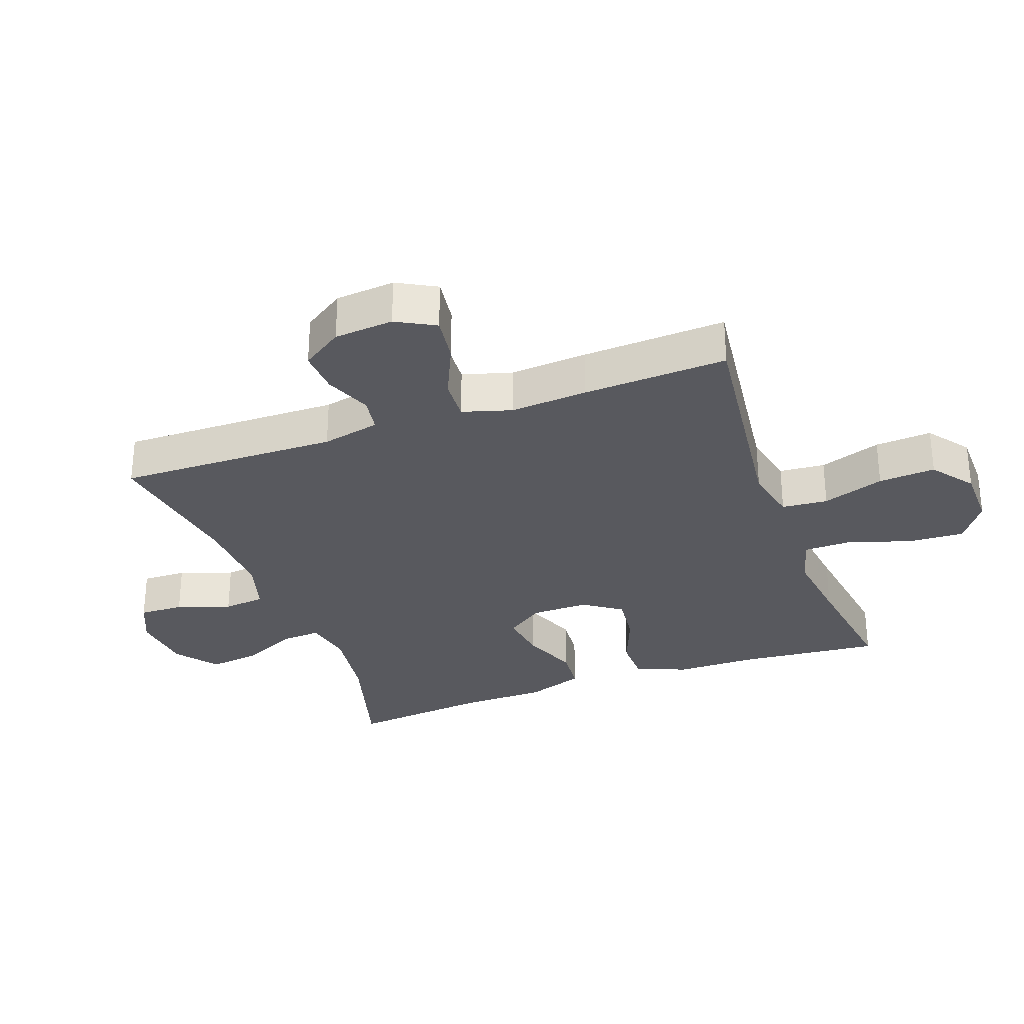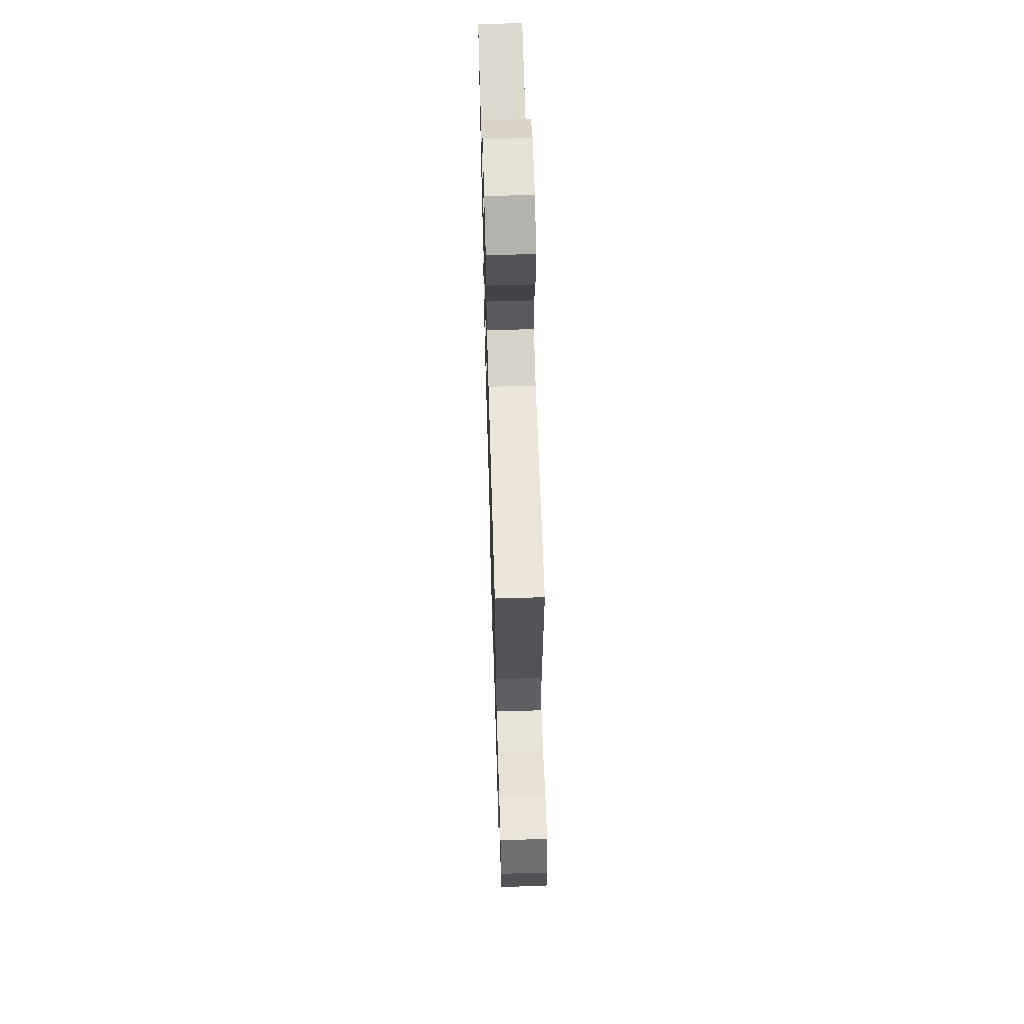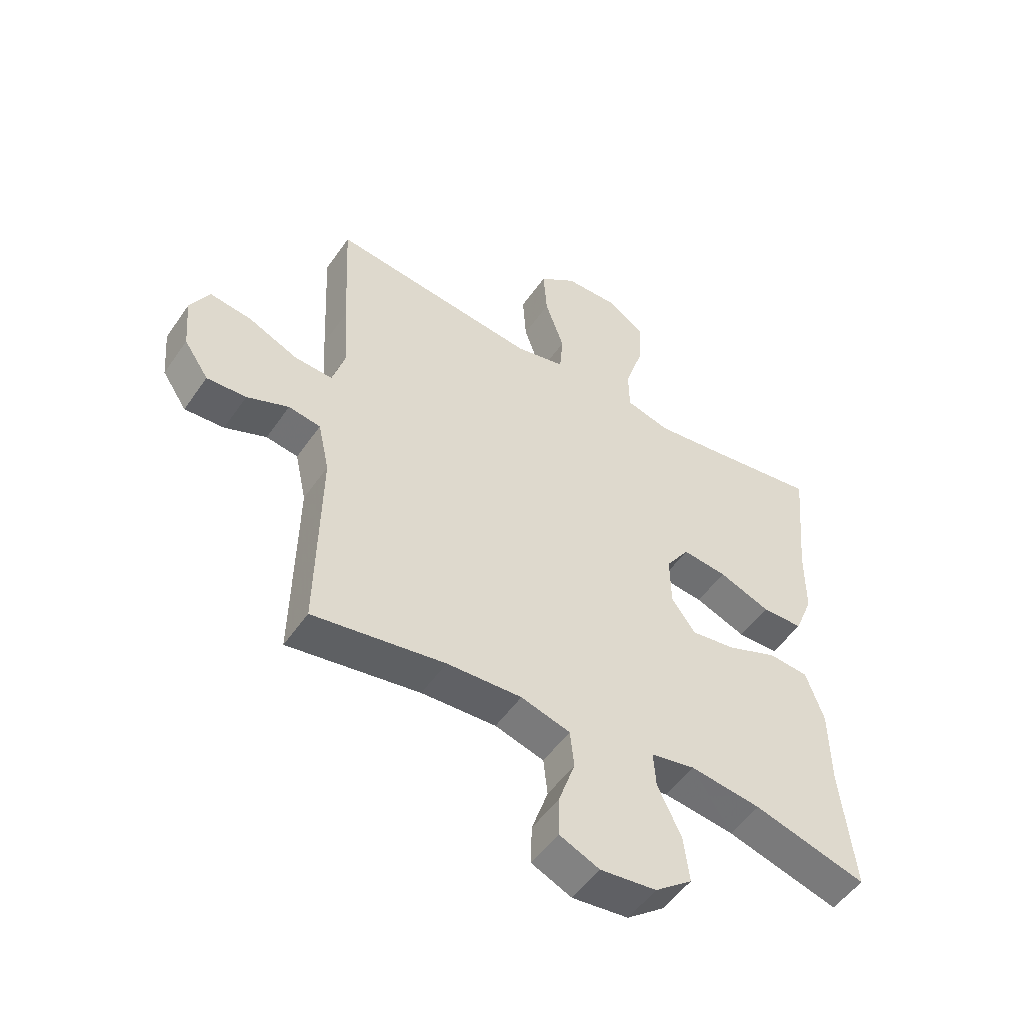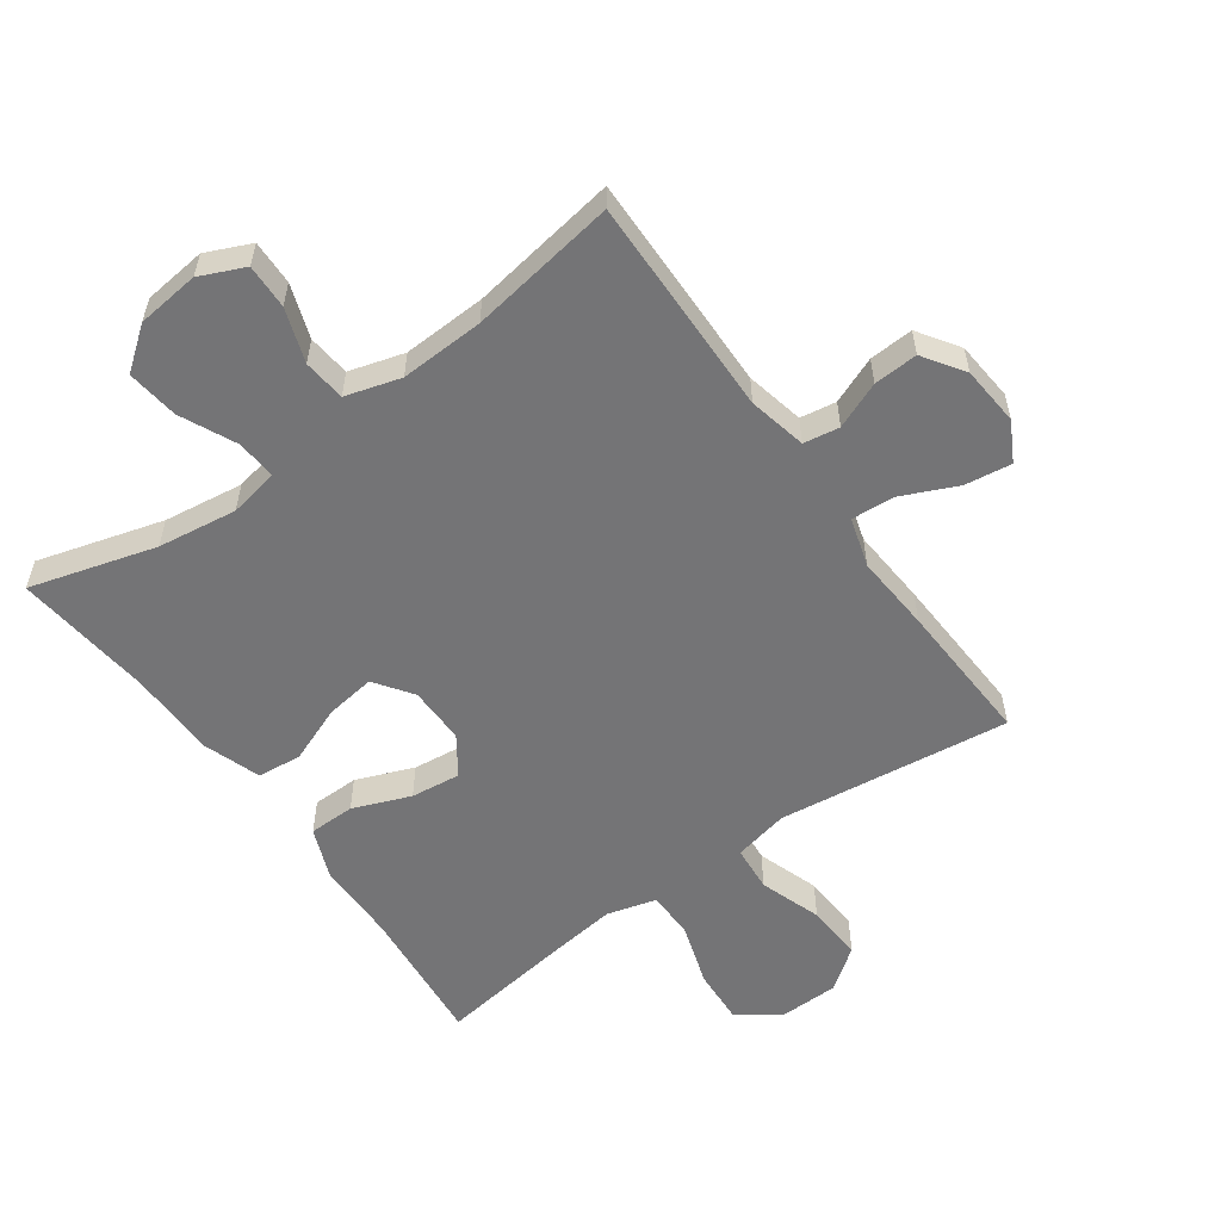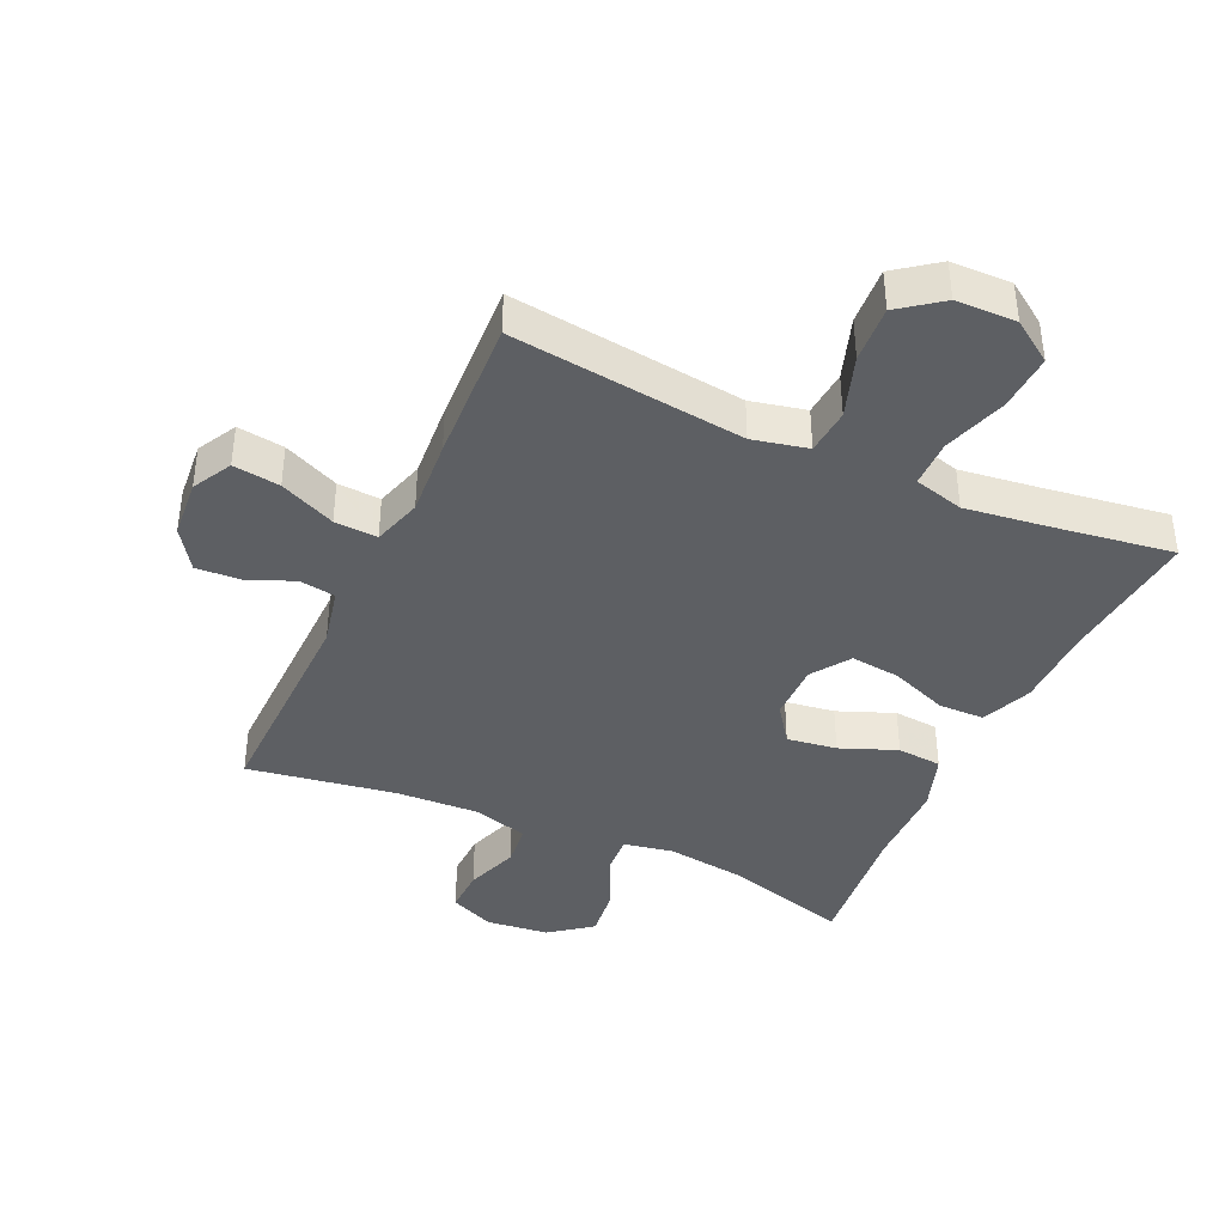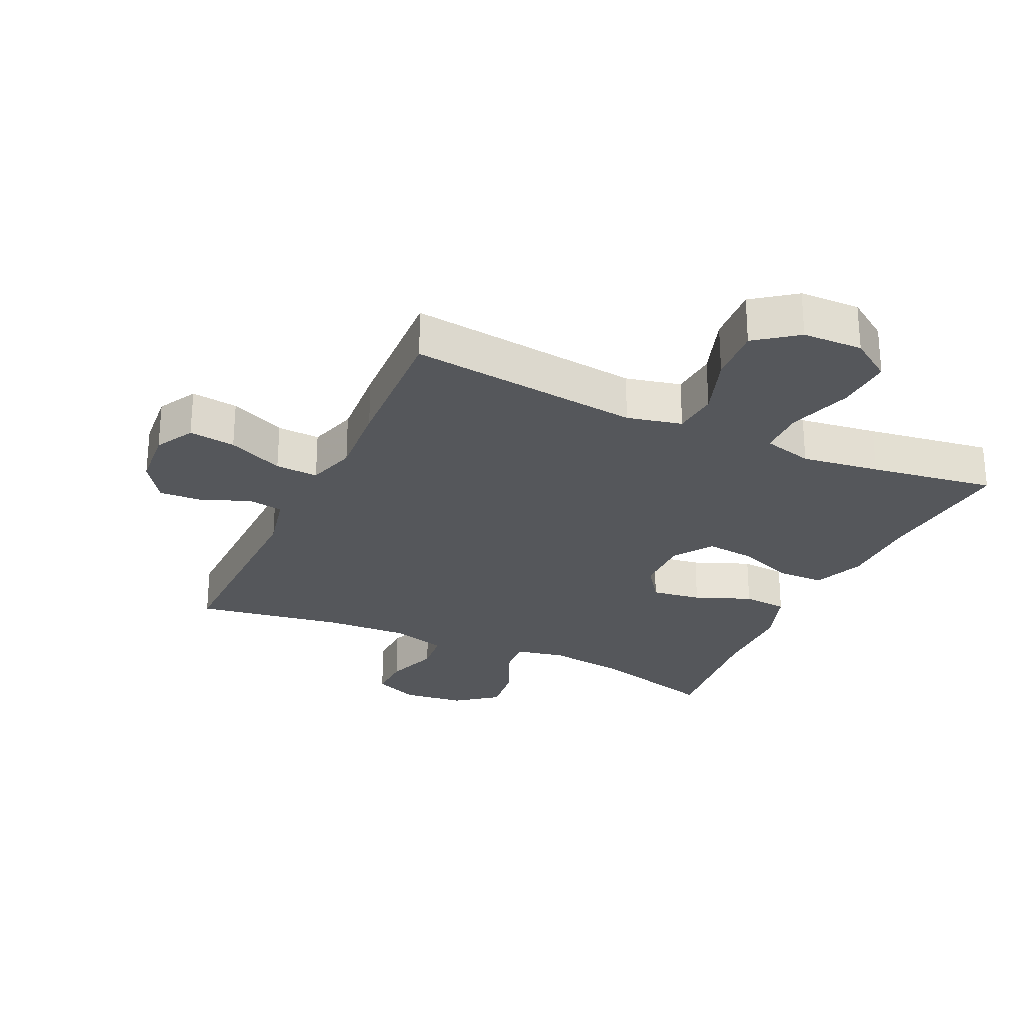
<metadata>
{"format":"obj","ext":"obj","renderer":"f3d","projection":"perspective","resolution":1024,"background":"white","views":[{"elev":-30.4,"azim":-70.1,"up":"+Y"},{"elev":63.7,"azim":-91.7,"up":"+Z"},{"elev":-51.6,"azim":-33.6,"up":"+Z"},{"elev":-56.3,"azim":-144.5,"up":"+Y"},{"elev":-39.9,"azim":-24.6,"up":"+Y"},{"elev":-26.6,"azim":-24.8,"up":"+Y"}]}
</metadata>
<code>
v 0.5 0.07 -0.5
v 0.303 0.07 -0.444
v 0.179 0.07 -0.427
v 0.102 0.07 -0.442
v 0.106 0.07 -0.504
v 0.147 0.07 -0.591
v 0.157 0.07 -0.672
v 0.092 0.07 -0.722
v -0.006 0.07 -0.733
v -0.076 0.07 -0.702
v -0.074 0.07 -0.632
v -0.045 0.07 -0.548
v -0.052 0.07 -0.482
v -0.138 0.07 -0.457
v -0.269 0.07 -0.463
v -0.5 0.07 -0.5
v -0.494 0.07 -0.155
v -0.514 0.07 -0.064
v -0.57 0.07 -0.055
v -0.643 0.07 -0.085
v -0.712 0.07 -0.089
v -0.755 0.07 -0.025
v -0.763 0.07 0.068
v -0.73 0.07 0.129
v -0.657 0.07 0.119
v -0.57 0.07 0.08
v -0.503 0.07 0.076
v -0.48 0.07 0.153
v -0.489 0.07 0.274
v -0.5 0.07 0.5
v -0.269 0.07 0.472
v -0.136 0.07 0.456
v -0.05 0.07 0.475
v -0.044 0.07 0.547
v -0.077 0.07 0.644
v -0.083 0.07 0.733
v -0.018 0.07 0.782
v 0.076 0.07 0.784
v 0.141 0.07 0.739
v 0.136 0.07 0.651
v 0.104 0.07 0.551
v 0.105 0.07 0.477
v 0.183 0.07 0.456
v 0.305 0.07 0.472
v 0.5 0.07 0.5
v 0.479 0.07 0.277
v 0.478 0.07 0.151
v 0.446 0.07 0.071
v 0.374 0.07 0.07
v 0.284 0.07 0.105
v 0.206 0.07 0.114
v 0.165 0.07 0.054
v 0.166 0.07 -0.036
v 0.208 0.07 -0.095
v 0.286 0.07 -0.084
v 0.374 0.07 -0.049
v 0.444 0.07 -0.055
v 0.475 0.07 -0.145
v 0.477 0.07 -0.283
v 0.5 0 -0.5
v 0.303 0 -0.444
v 0.179 0 -0.427
v 0.102 0 -0.442
v 0.106 0 -0.504
v 0.147 0 -0.591
v 0.157 0 -0.672
v 0.092 0 -0.722
v -0.006 0 -0.733
v -0.076 0 -0.702
v -0.074 0 -0.632
v -0.045 0 -0.548
v -0.052 0 -0.482
v -0.138 0 -0.457
v -0.269 0 -0.463
v -0.5 0 -0.5
v -0.494 0 -0.155
v -0.514 0 -0.064
v -0.57 0 -0.055
v -0.643 0 -0.085
v -0.712 0 -0.089
v -0.755 0 -0.025
v -0.763 0 0.068
v -0.73 0 0.129
v -0.657 0 0.119
v -0.57 0 0.08
v -0.503 0 0.076
v -0.48 0 0.153
v -0.489 0 0.274
v -0.5 0 0.5
v -0.269 0 0.472
v -0.136 0 0.456
v -0.05 0 0.475
v -0.044 0 0.547
v -0.077 0 0.644
v -0.083 0 0.733
v -0.018 0 0.782
v 0.076 0 0.784
v 0.141 0 0.739
v 0.136 0 0.651
v 0.104 0 0.551
v 0.105 0 0.477
v 0.183 0 0.456
v 0.305 0 0.472
v 0.5 0 0.5
v 0.479 0 0.277
v 0.478 0 0.151
v 0.446 0 0.071
v 0.374 0 0.07
v 0.284 0 0.105
v 0.206 0 0.114
v 0.165 0 0.054
v 0.166 0 -0.036
v 0.208 0 -0.095
v 0.286 0 -0.084
v 0.374 0 -0.049
v 0.444 0 -0.055
v 0.475 0 -0.145
v 0.477 0 -0.283
f 57 58 59
f 56 57 59
f 55 56 59
f 59 1 2
f 55 59 2
f 54 55 2
f 53 54 2 3
f 48 49 50
f 47 48 50
f 46 47 50
f 46 50 51
f 45 46 51
f 44 45 51
f 43 44 51 52
f 39 40 41
f 38 39 41
f 37 38 41
f 36 37 41
f 35 36 41
f 34 35 41
f 33 34 41 42
f 42 43 52
f 33 42 52
f 32 33 52
f 28 29 30 31
f 32 52 53
f 31 32 53
f 28 31 53
f 27 28 53
f 24 25 26
f 23 24 26
f 22 23 26
f 21 22 26
f 20 21 26
f 19 20 26
f 15 16 17
f 14 15 17 18
f 13 14 18
f 10 11 12
f 9 10 12
f 8 9 12
f 7 8 12
f 6 7 12
f 5 6 12
f 4 5 12 13
f 53 3 4
f 27 53 4
f 26 27 4
f 18 19 26
f 4 13 18 26
f 118 117 116
f 118 116 115
f 118 115 114
f 61 60 118
f 61 118 114
f 61 114 113
f 62 61 113 112
f 109 108 107
f 109 107 106
f 109 106 105
f 110 109 105
f 110 105 104
f 110 104 103
f 111 110 103 102
f 100 99 98
f 100 98 97
f 100 97 96
f 100 96 95
f 100 95 94
f 100 94 93
f 101 100 93 92
f 111 102 101
f 111 101 92
f 111 92 91
f 90 89 88 87
f 112 111 91
f 112 91 90
f 112 90 87
f 112 87 86
f 85 84 83
f 85 83 82
f 85 82 81
f 85 81 80
f 85 80 79
f 85 79 78
f 76 75 74
f 77 76 74 73
f 77 73 72
f 71 70 69
f 71 69 68
f 71 68 67
f 71 67 66
f 71 66 65
f 71 65 64
f 72 71 64 63
f 63 62 112
f 63 112 86
f 63 86 85
f 85 78 77
f 85 77 72 63
f 1 60 61 2
f 2 61 62 3
f 3 62 63 4
f 4 63 64 5
f 5 64 65 6
f 6 65 66 7
f 7 66 67 8
f 8 67 68 9
f 9 68 69 10
f 10 69 70 11
f 11 70 71 12
f 12 71 72 13
f 13 72 73 14
f 14 73 74 15
f 15 74 75 16
f 16 75 76 17
f 17 76 77 18
f 18 77 78 19
f 19 78 79 20
f 20 79 80 21
f 21 80 81 22
f 22 81 82 23
f 23 82 83 24
f 24 83 84 25
f 25 84 85 26
f 26 85 86 27
f 27 86 87 28
f 28 87 88 29
f 29 88 89 30
f 30 89 90 31
f 31 90 91 32
f 32 91 92 33
f 33 92 93 34
f 34 93 94 35
f 35 94 95 36
f 36 95 96 37
f 37 96 97 38
f 38 97 98 39
f 39 98 99 40
f 40 99 100 41
f 41 100 101 42
f 42 101 102 43
f 43 102 103 44
f 44 103 104 45
f 45 104 105 46
f 46 105 106 47
f 47 106 107 48
f 48 107 108 49
f 49 108 109 50
f 50 109 110 51
f 51 110 111 52
f 52 111 112 53
f 53 112 113 54
f 54 113 114 55
f 55 114 115 56
f 56 115 116 57
f 57 116 117 58
f 58 117 118 59
f 59 118 60 1

</code>
